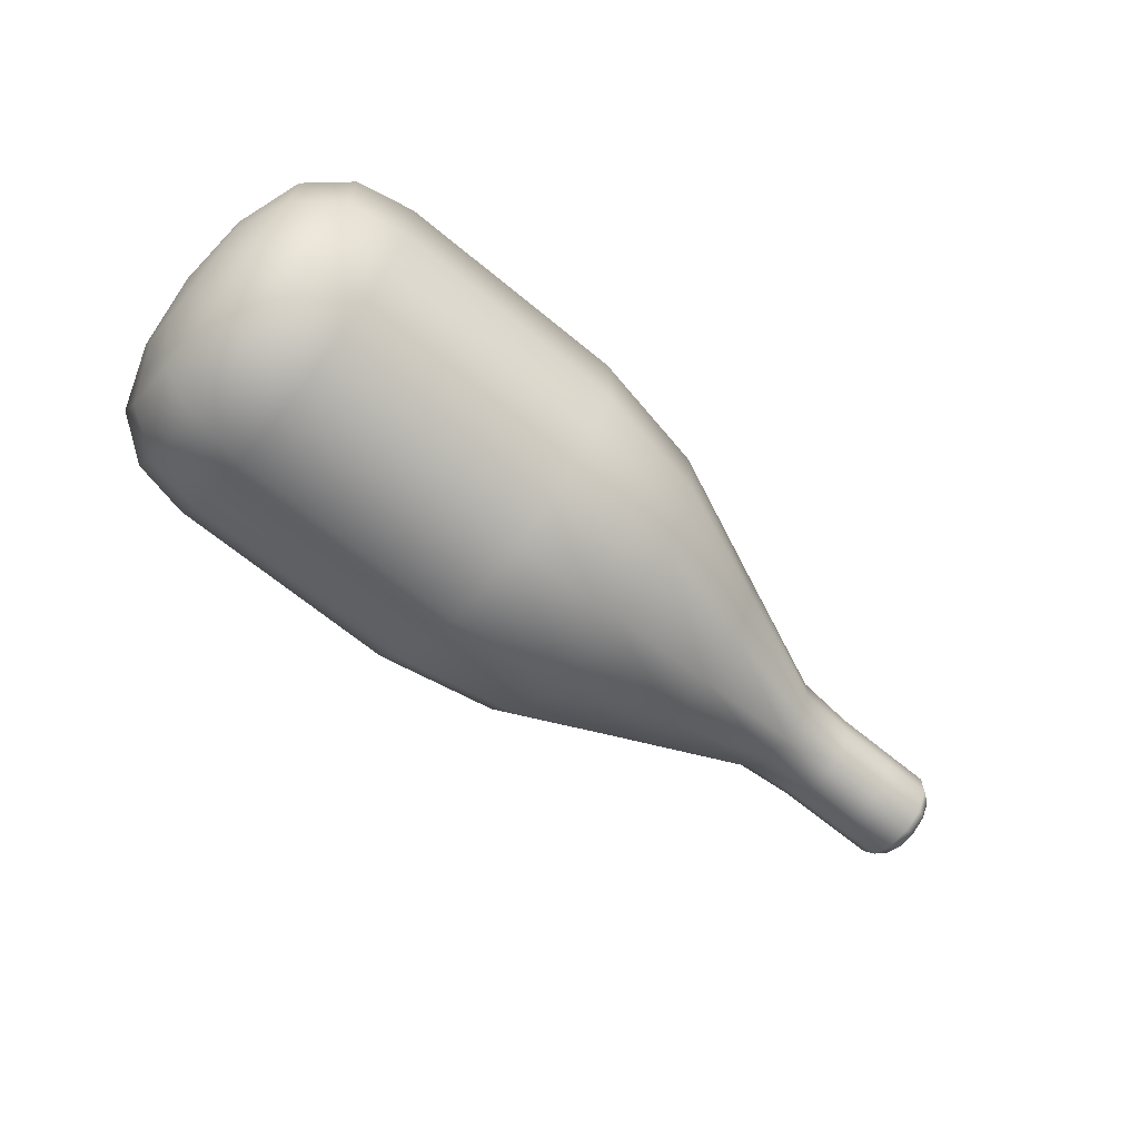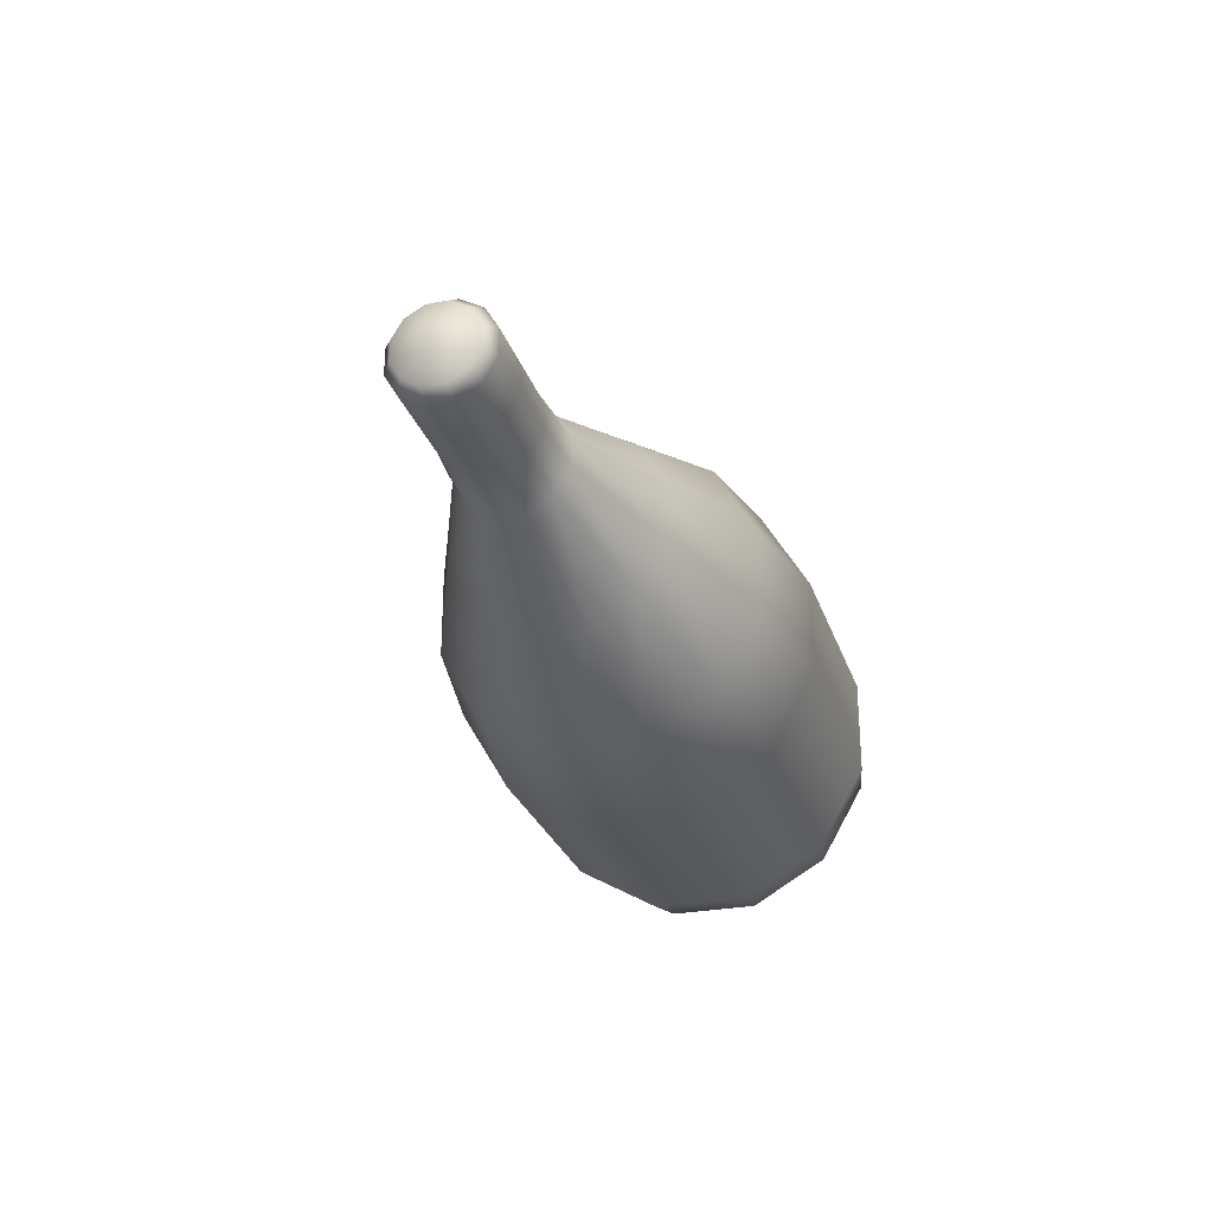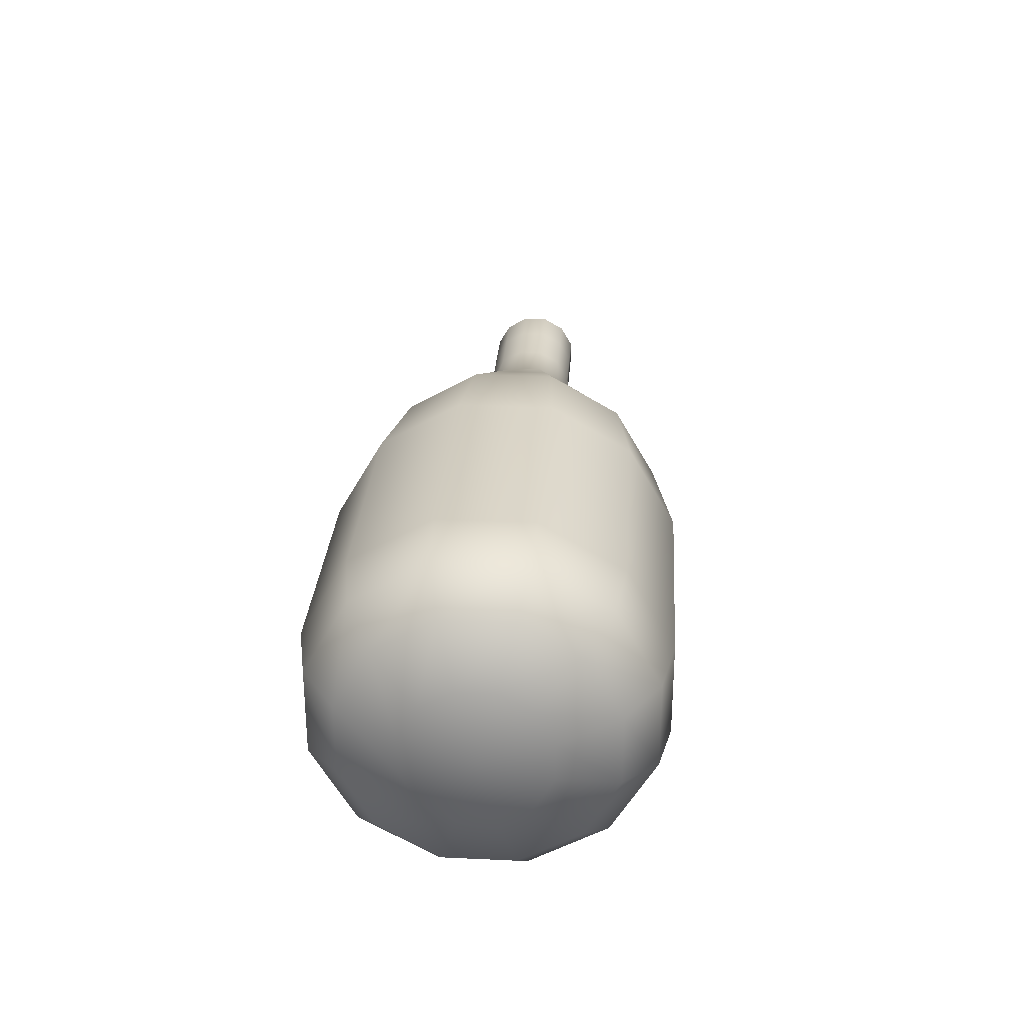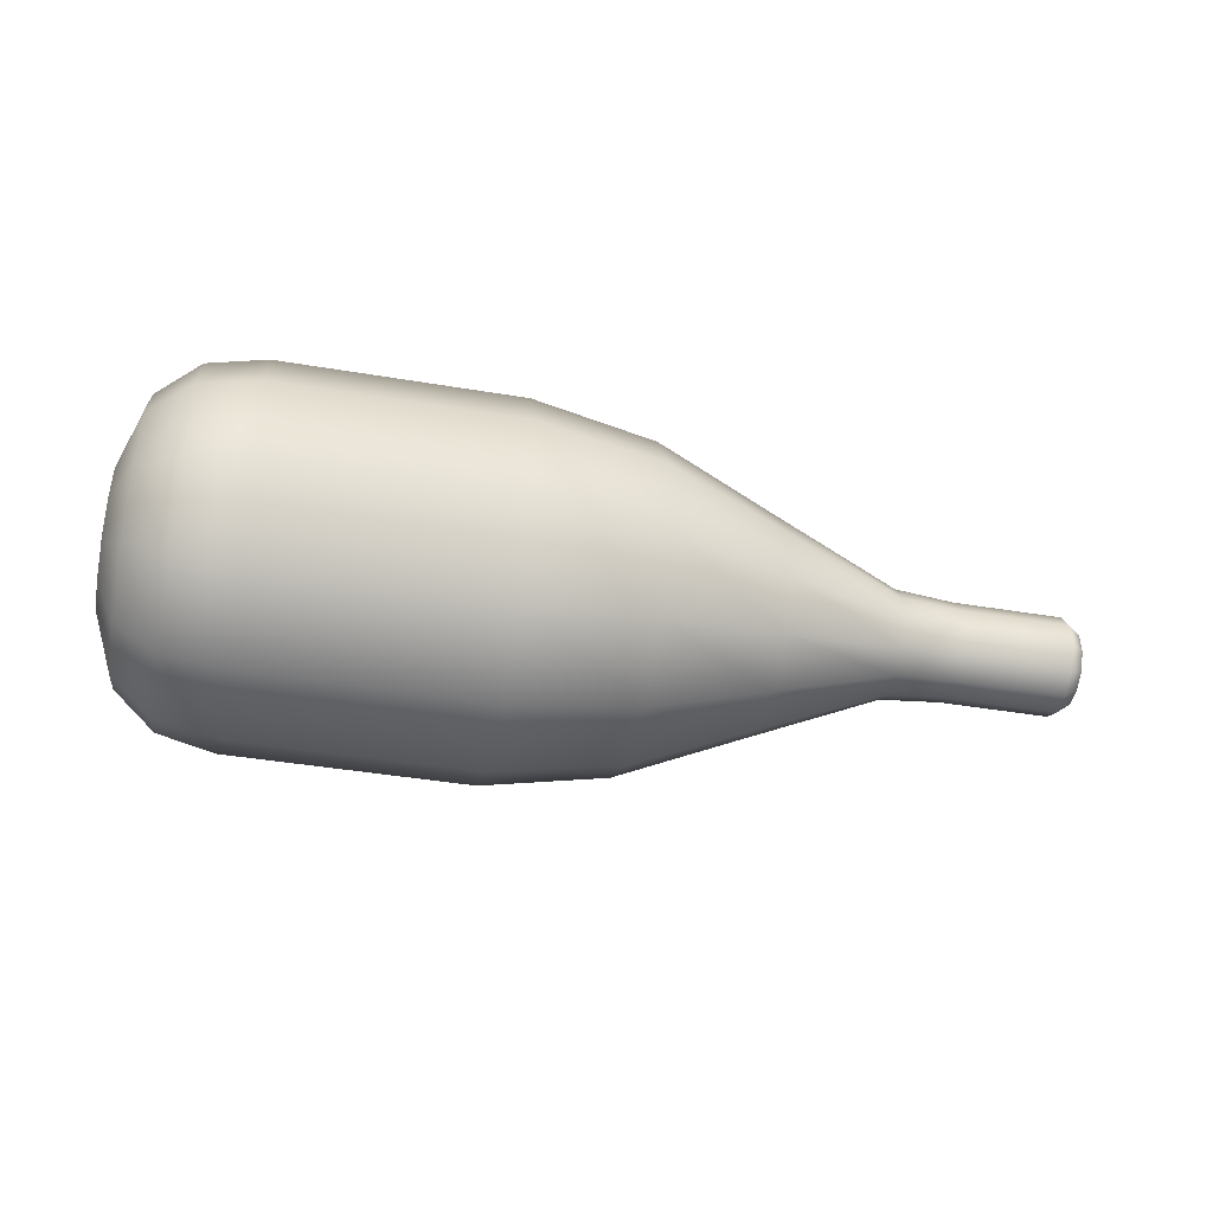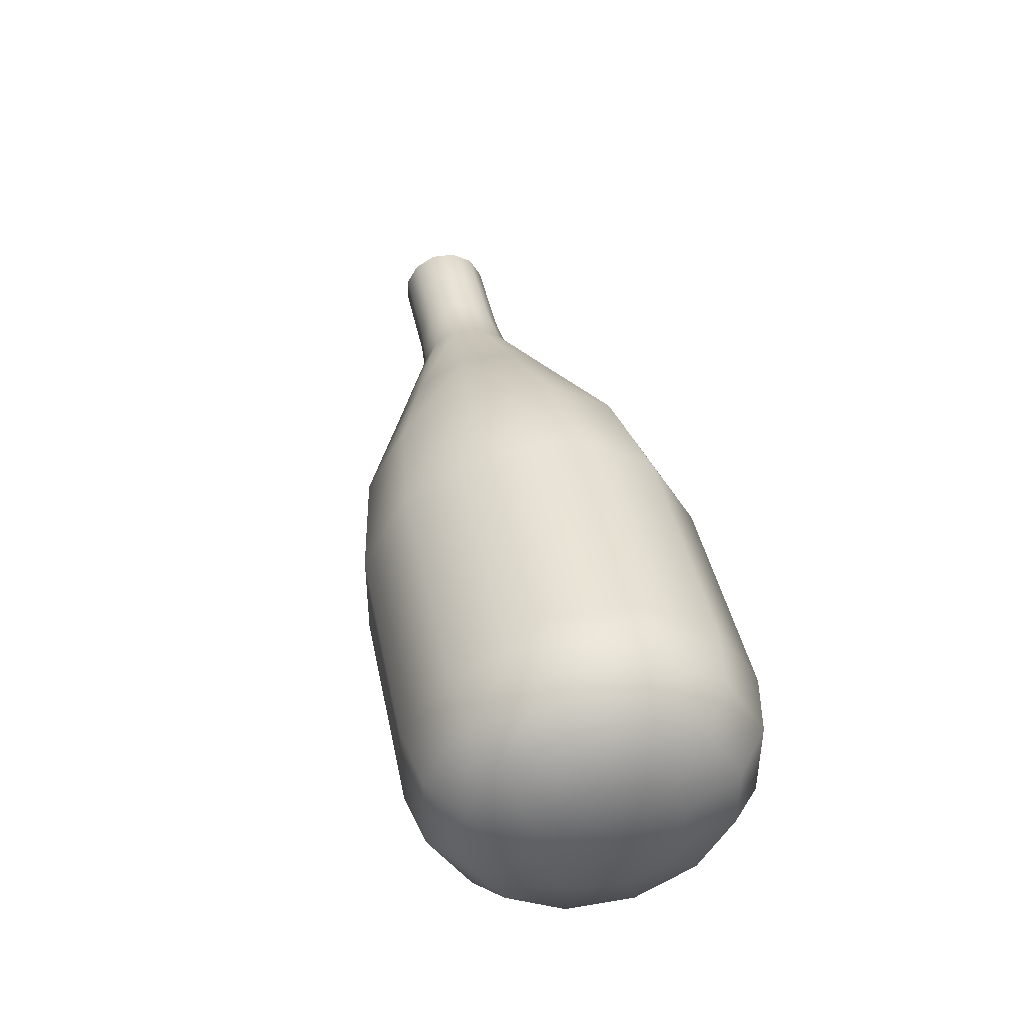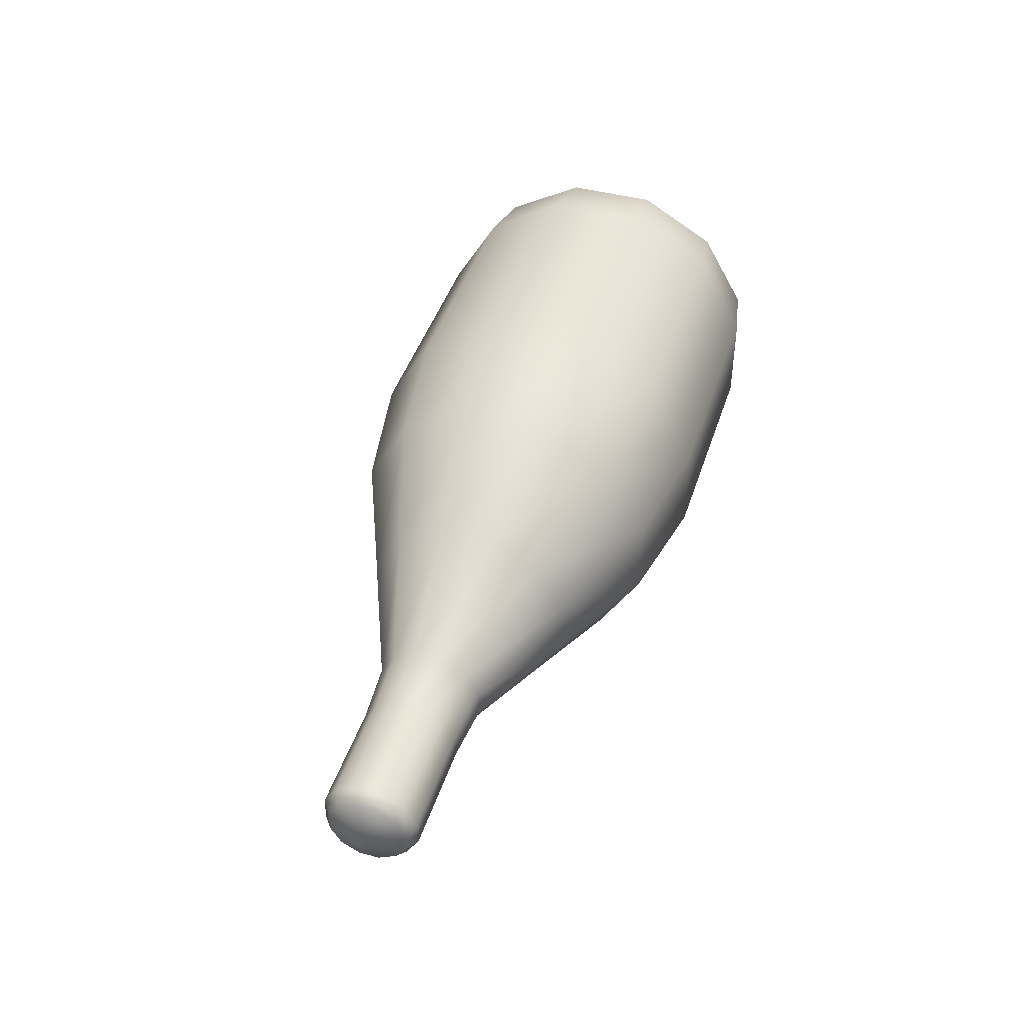
<metadata>
{"format":"obj","ext":"obj","renderer":"f3d","projection":"perspective","resolution":1024,"background":"white","views":[{"elev":-66.5,"azim":-39.7,"up":"+Y"},{"elev":-27.4,"azim":106.6,"up":"+Z"},{"elev":28.7,"azim":-86.0,"up":"+Y"},{"elev":-42.7,"azim":-11.3,"up":"+Z"},{"elev":42.1,"azim":-101.4,"up":"+Z"},{"elev":43.9,"azim":107.5,"up":"+Y"}]}
</metadata>
<code>
g default
v 1.088 -0 1.1e-05
v -0.7979 -0.4121 0.1104
v -0.7979 -0.3017 0.3017
v -0.7979 -0.1104 0.4121
v -0.7979 0.1104 0.4121
v -0.7979 0.3017 0.3017
v -0.7979 0.4121 0.1104
v -0.7979 0.4121 -0.1104
v -0.7979 0.3017 -0.3017
v -0.7979 0.1104 -0.4121
v -0.7979 -0.1104 -0.4121
v -0.7979 -0.3017 -0.3017
v -0.7979 -0.4121 -0.1104
v -0.9348 -0.3846 0.1031
v -0.9348 -0.2815 0.2815
v -0.9348 -0.1031 0.3846
v -0.9348 0.1031 0.3846
v -0.9348 0.2815 0.2815
v -0.9348 0.3846 0.1031
v -0.9348 0.3846 -0.103
v -0.9348 0.2815 -0.2815
v -0.9348 0.1031 -0.3846
v -0.9348 -0.1031 -0.3846
v -0.9348 -0.2815 -0.2815
v -0.9348 -0.3846 -0.103
v -1.032 -0.3061 0.08202
v -1.032 -0.2241 0.2241
v -1.032 -0.08201 0.3061
v -1.032 0.08201 0.3061
v -1.032 0.2241 0.2241
v -1.032 0.3061 0.08202
v -1.032 0.3061 -0.08201
v -1.032 0.2241 -0.2241
v -1.032 0.08201 -0.3061
v -1.032 -0.08201 -0.3061
v -1.032 -0.2241 -0.2241
v -1.032 -0.3061 -0.08201
v -1.083 -0.1656 0.04439
v -1.083 -0.1213 0.1213
v -1.083 -0.04439 0.1657
v -1.083 0.04439 0.1657
v -1.083 0.1213 0.1213
v -1.083 0.1656 0.04439
v -1.083 0.1656 -0.04438
v -1.083 0.1213 -0.1213
v -1.083 0.04439 -0.1656
v -1.083 -0.04439 -0.1656
v -1.083 -0.1213 -0.1213
v -1.083 -0.1656 -0.04438
v -1.098 -0 3e-06
v 0.6355 0.03231 -0.1206
v 0.6355 0.08827 -0.08826
v 0.6355 0.1206 -0.0323
v 0.6355 0.1206 0.03232
v 0.6355 0.08827 0.08828
v 0.6355 0.03231 0.1206
v 0.6355 -0.03231 0.1206
v 0.6355 -0.08827 0.08828
v 0.6355 -0.1206 0.03232
v 0.6355 -0.1206 -0.0323
v 0.6355 -0.08827 -0.08826
v 0.6355 -0.03231 -0.1206
v 0.9134 0.02935 -0.1095
v 0.9134 0.08018 -0.08017
v 0.9134 0.1095 -0.02934
v 0.9134 0.1095 0.02936
v 0.9134 0.08018 0.08019
v 0.9134 0.02935 0.1095
v 0.9134 -0.02935 0.1095
v 0.9134 -0.08018 0.08019
v 0.9134 -0.1095 0.02936
v 0.9134 -0.1095 -0.02934
v 0.9134 -0.08018 -0.08017
v 0.9134 -0.02935 -0.1095
v 0.7744 0.02935 -0.1095
v 0.7744 0.08018 -0.08017
v 0.7744 0.1095 -0.02934
v 0.7744 0.1095 0.02936
v 0.7744 0.08018 0.08019
v 0.7744 0.02935 0.1095
v 0.7744 -0.02935 0.1095
v 0.7744 -0.08018 0.08019
v 0.7744 -0.1095 0.02936
v 0.7744 -0.1095 -0.02934
v 0.7744 -0.08018 -0.08017
v 0.7744 -0.02935 -0.1095
v -0.2339 0.1104 -0.4121
v -0.2339 0.3017 -0.3017
v -0.2339 0.4121 -0.1104
v -0.2339 0.4121 0.1104
v -0.2339 0.3017 0.3017
v -0.2339 0.1104 0.4121
v -0.2339 -0.1104 0.4121
v -0.2339 -0.3017 0.3017
v -0.2339 -0.4121 0.1104
v -0.2339 -0.4121 -0.1104
v -0.2339 -0.3017 -0.3017
v -0.2339 -0.1104 -0.4121
v 0.05592 0.09668 -0.3608
v 0.05592 0.2641 -0.2641
v 0.05592 0.3608 -0.09667
v 0.05591 0.3608 0.09669
v 0.05591 0.2641 0.2641
v 0.05591 0.09668 0.3608
v 0.05591 -0.09668 0.3608
v 0.05591 -0.2641 0.2641
v 0.05591 -0.3608 0.09669
v 0.05592 -0.3608 -0.09667
v 0.05592 -0.2641 -0.2641
v 0.05592 -0.09668 -0.3608
v 0.3457 0.0643 -0.24
v 0.3457 0.1757 -0.1757
v 0.3457 0.24 -0.06429
v 0.3457 0.24 0.06431
v 0.3457 0.1757 0.1757
v 0.3457 0.0643 0.24
v 0.3457 -0.0643 0.24
v 0.3457 -0.1757 0.1757
v 0.3457 -0.24 0.06431
v 0.3457 -0.24 -0.06429
v 0.3457 -0.1757 -0.1757
v 0.3457 -0.0643 -0.24
v 1.029 -0.02935 0.1095
v 1.06 -0.02348 0.08764
v 1.06 -0.06415 0.06416
v 1.029 -0.08018 0.08019
v 1.06 -0.08763 0.02349
v 1.029 -0.1095 0.02936
v 1.06 -0.08763 -0.02347
v 1.029 -0.1095 -0.02934
v 1.06 -0.06415 -0.06414
v 1.029 -0.08018 -0.08017
v 1.06 -0.02348 -0.08761
v 1.029 -0.02935 -0.1095
v 1.06 0.02348 -0.08761
v 1.029 0.02935 -0.1095
v 1.06 0.06415 -0.06414
v 1.029 0.08018 -0.08017
v 1.06 0.08763 -0.02347
v 1.029 0.1095 -0.02934
v 1.06 0.08763 0.02349
v 1.029 0.1095 0.02936
v 1.06 0.06415 0.06416
v 1.029 0.08018 0.08019
v 1.06 0.02348 0.08764
v 1.029 0.02935 0.1095
g FoodMediumLLowerLeg
f 2 3 15 14
f 3 4 16 15
f 4 5 17 16
f 5 6 18 17
f 6 7 19 18
f 7 8 20 19
f 8 9 21 20
f 9 10 22 21
f 10 11 23 22
f 11 12 24 23
f 12 13 25 24
f 13 2 14 25
f 14 15 27 26
f 15 16 28 27
f 16 17 29 28
f 17 18 30 29
f 18 19 31 30
f 19 20 32 31
f 20 21 33 32
f 21 22 34 33
f 22 23 35 34
f 23 24 36 35
f 24 25 37 36
f 25 14 26 37
f 26 27 39 38
f 27 28 40 39
f 28 29 41 40
f 29 30 42 41
f 30 31 43 42
f 31 32 44 43
f 32 33 45 44
f 33 34 46 45
f 34 35 47 46
f 35 36 48 47
f 36 37 49 48
f 37 26 38 49
f 38 39 50
f 39 40 50
f 40 41 50
f 41 42 50
f 42 43 50
f 43 44 50
f 44 45 50
f 45 46 50
f 46 47 50
f 47 48 50
f 48 49 50
f 49 38 50
f 52 51 111 112
f 53 52 112 113
f 54 53 113 114
f 55 54 114 115
f 56 55 115 116
f 57 56 116 117
f 58 57 117 118
f 59 58 118 119
f 60 59 119 120
f 61 60 120 121
f 62 61 121 122
f 51 62 122 111
f 64 63 75 76
f 65 64 76 77
f 66 65 77 78
f 67 66 78 79
f 68 67 79 80
f 69 68 80 81
f 70 69 81 82
f 71 70 82 83
f 72 71 83 84
f 73 72 84 85
f 74 73 85 86
f 63 74 86 75
f 76 75 51 52
f 77 76 52 53
f 78 77 53 54
f 79 78 54 55
f 80 79 55 56
f 81 80 56 57
f 82 81 57 58
f 83 82 58 59
f 84 83 59 60
f 85 84 60 61
f 86 85 61 62
f 75 86 62 51
f 88 87 10 9
f 89 88 9 8
f 90 89 8 7
f 91 90 7 6
f 92 91 6 5
f 93 92 5 4
f 94 93 4 3
f 95 94 3 2
f 96 95 2 13
f 97 96 13 12
f 98 97 12 11
f 87 98 11 10
f 100 99 87 88
f 101 100 88 89
f 102 101 89 90
f 103 102 90 91
f 104 103 91 92
f 105 104 92 93
f 106 105 93 94
f 107 106 94 95
f 108 107 95 96
f 109 108 96 97
f 110 109 97 98
f 99 110 98 87
f 112 111 99 100
f 113 112 100 101
f 114 113 101 102
f 115 114 102 103
f 116 115 103 104
f 117 116 104 105
f 118 117 105 106
f 119 118 106 107
f 120 119 107 108
f 121 120 108 109
f 122 121 109 110
f 111 122 110 99
f 123 124 145 146
f 124 123 126 125
f 125 126 128 127
f 127 128 130 129
f 129 130 132 131
f 131 132 134 133
f 133 134 136 135
f 135 136 138 137
f 137 138 140 139
f 139 140 142 141
f 141 142 144 143
f 143 144 146 145
f 1 125 127
f 1 124 125
f 1 145 124
f 1 143 145
f 1 141 143
f 1 139 141
f 1 137 139
f 1 135 137
f 1 133 135
f 1 131 133
f 1 129 131
f 1 127 129
f 126 123 69 70
f 128 126 70 71
f 130 128 71 72
f 132 130 72 73
f 134 132 73 74
f 136 134 74 63
f 138 136 63 64
f 140 138 64 65
f 142 140 65 66
f 144 142 66 67
f 146 144 67 68
f 123 146 68 69

</code>
